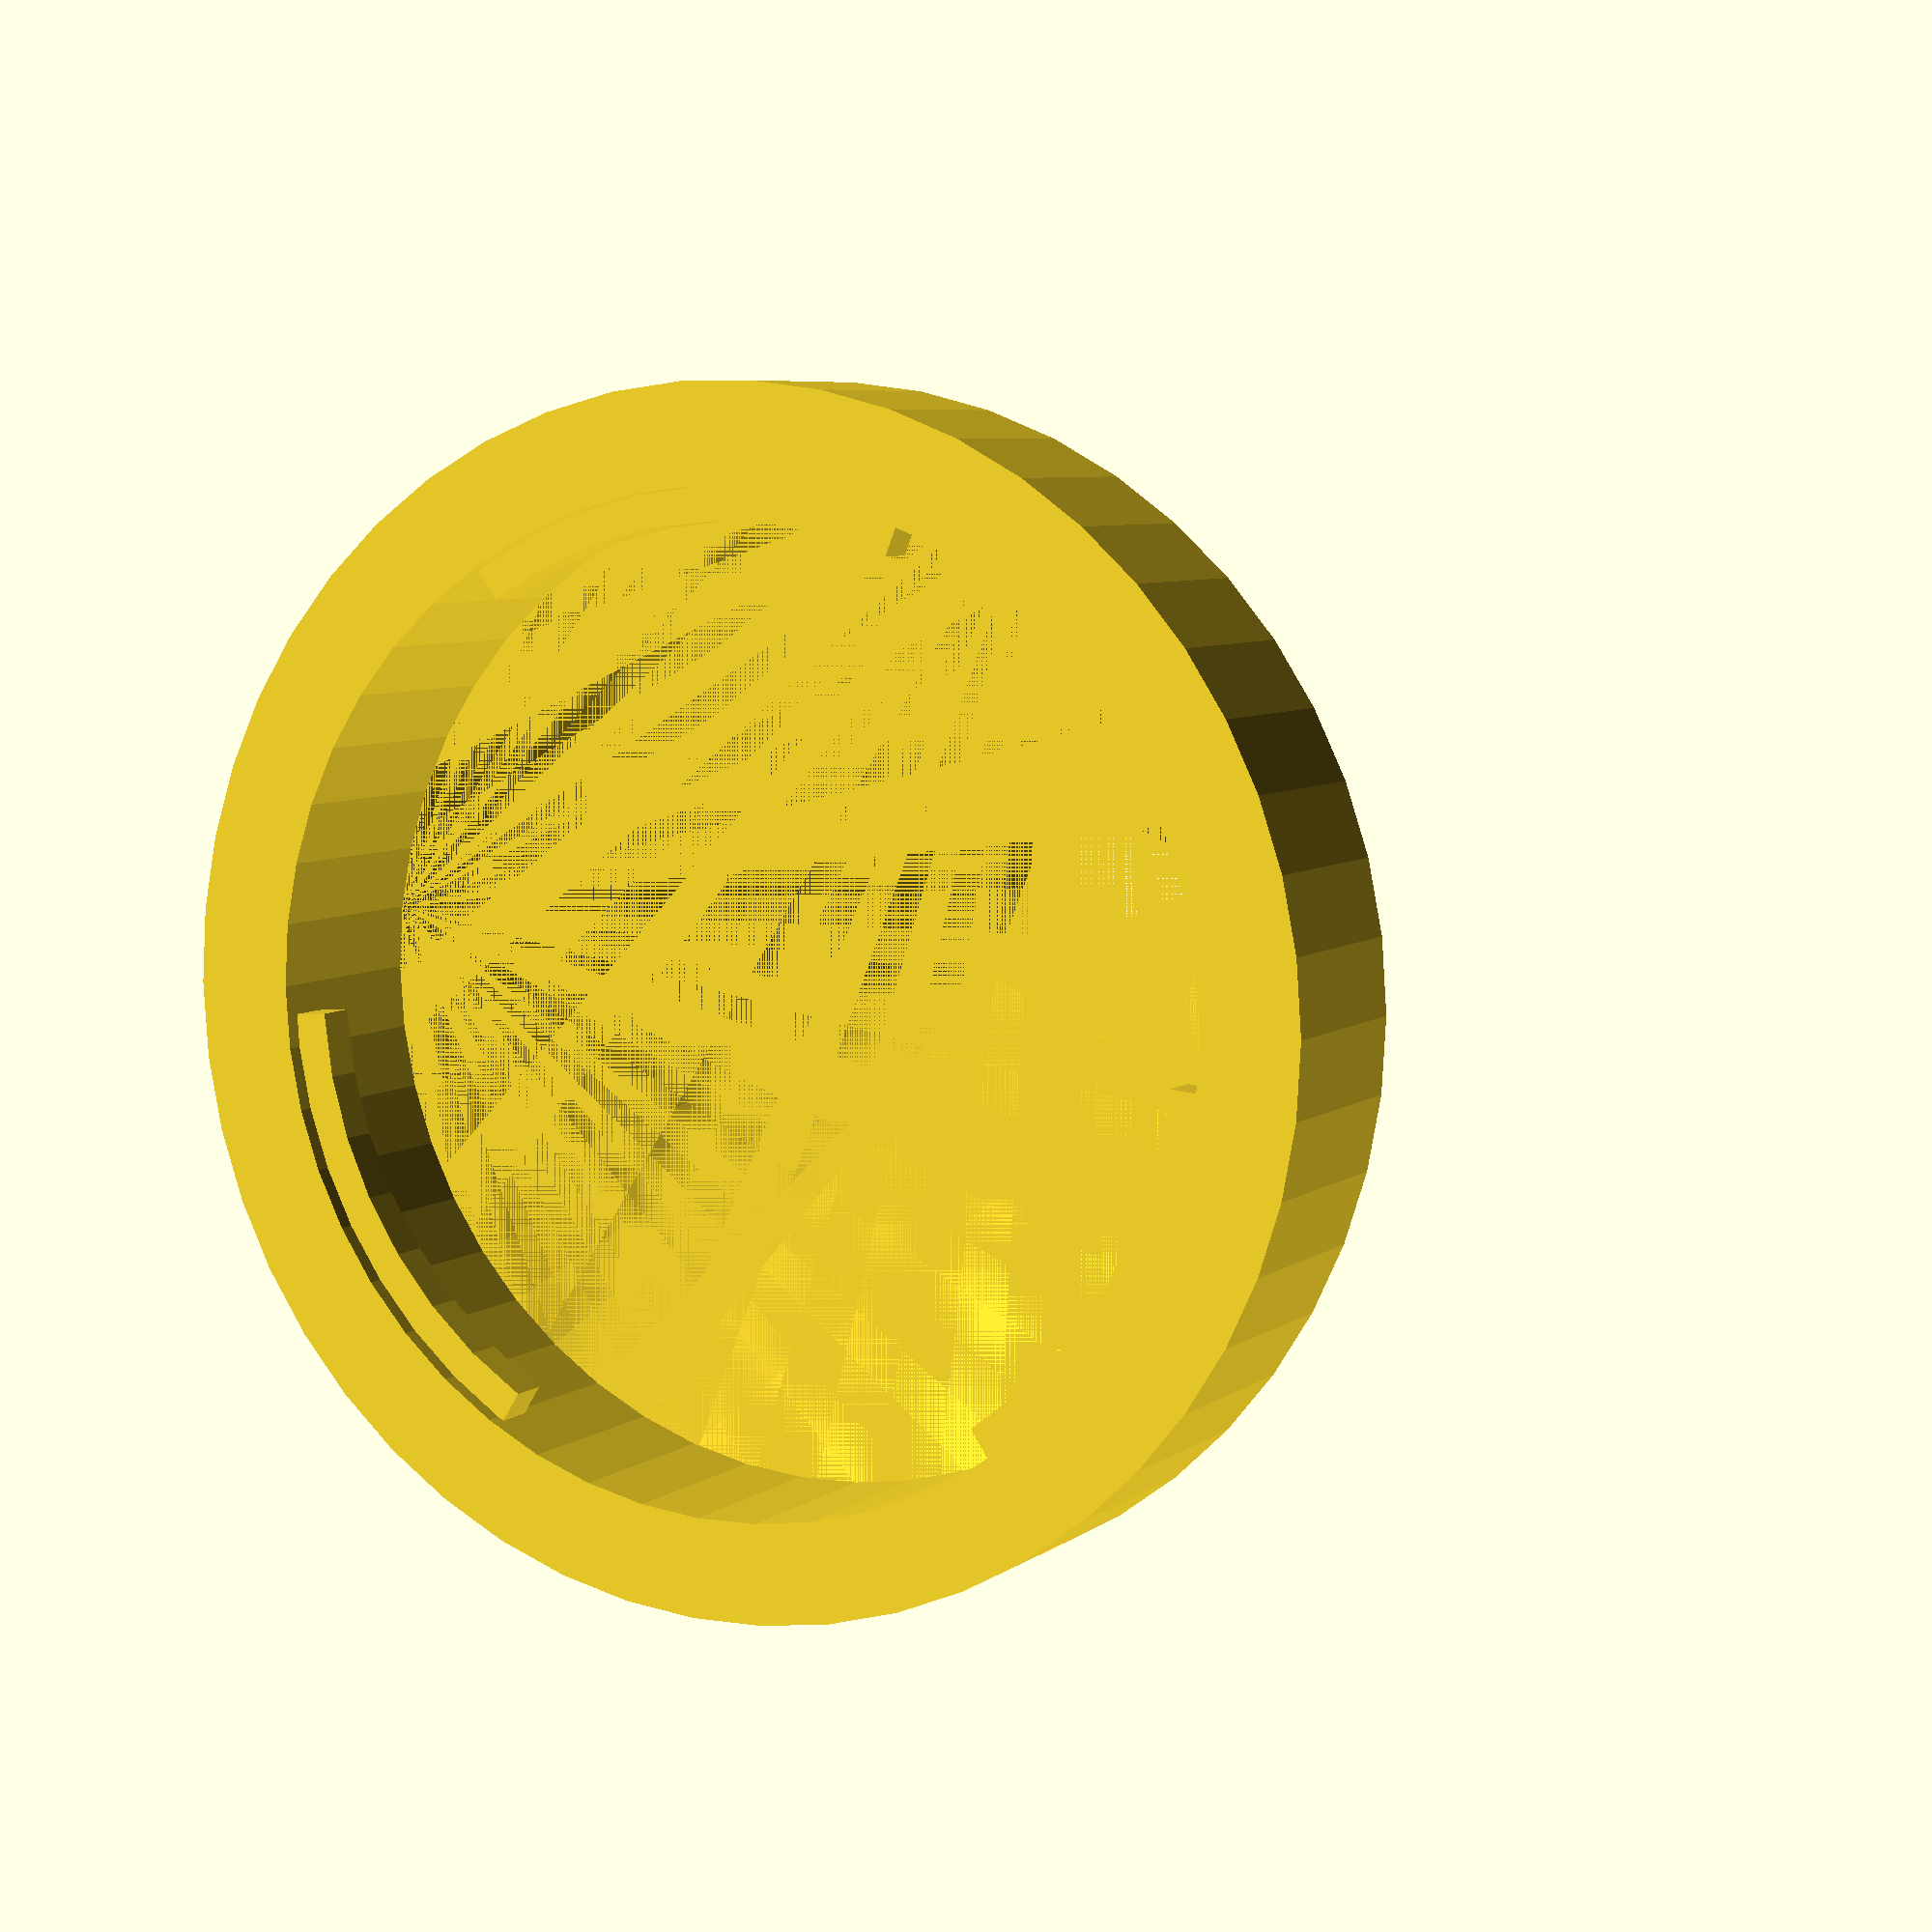
<openscad>
$fn=50;

// diameter (not radius!)
throat = 44.5;
inner = 47.5;
outer = 57;

lip_width = 1.7;
lip_height = 1.9;
lip_positions = [[50,-35], [55,-155], [55,-270]];
lip_offset = 0.8;

flange_height = 10;

module rounding_circle(radius, corner_radius, angle) {
  rotate_extrude() {
    translate([radius, angle>=180?corner_radius:0]) difference() {
      rotate([0,0,angle]) square(corner_radius);
      circle(corner_radius);
    }
  }
}

module lip(angle, offs) {
  rotate([0,0,offs]) translate([0,0,lip_height/2])
   rotate_extrude(angle=angle)
    translate([inner/2 +0.1 - lip_width/2,0,0]) square([lip_width,lip_height], center=true);
}

module nikon_f_flange() {
  difference() {
    linear_extrude(flange_height) difference() {
      circle(outer/2);
      circle(inner/2);
    }
    translate([0,0,flange_height-1]) rounding_circle(29,1,0);
  }

  translate([0,0,flange_height - lip_height - lip_offset]) {
    for (i = lip_positions) {
      lip(i[0],i[1]);
    }
  }

}

screw_distance = 18.6;
mount_base = 13.3;
mount_wall = 1.2;
sensor_distance = 46.5;

base_thickness = 4;
// if the sensor pertrudes from the mounting plane
sensor_offset = 1;

module screwpost_2d() {
  r = 2;
  screw=1;
  difference() {
    union() {
      circle(r);
      translate([0,-r]) square([(screw_distance-mount_base)/2,2*r]);
    }
    circle(screw);
  }
}

module mount_base_2d() {
  difference() {
    square(mount_base,center=true);
    offset(-mount_wall) square(mount_base, center=true);
  }
}

module sensor_mount() {
  mount_base_2d();
  translate([-screw_distance/2,0]) screwpost_2d();
  translate([ screw_distance/2,0]) rotate([0,0,180]) screwpost_2d();
}


translate([0,0,base_thickness]) {
  h = sensor_distance-flange_height-base_thickness;
  difference() {
    hull() {
      linear_extrude(0.01) square(mount_base, center=true);
      translate([0,0,h]) linear_extrude(0.01) circle(d=outer);
    }
    hull() {
      linear_extrude(0.01) offset(-mount_wall)square(mount_base, center=true);
      translate([0,0,h]) linear_extrude(0.01) circle(d=inner);
    }
  }
}

translate([0,0,-sensor_offset]) linear_extrude(base_thickness + sensor_offset) sensor_mount();
translate([0,0,sensor_distance-flange_height]) nikon_f_flange();

</openscad>
<views>
elev=353.8 azim=21.3 roll=26.3 proj=p view=solid
</views>
